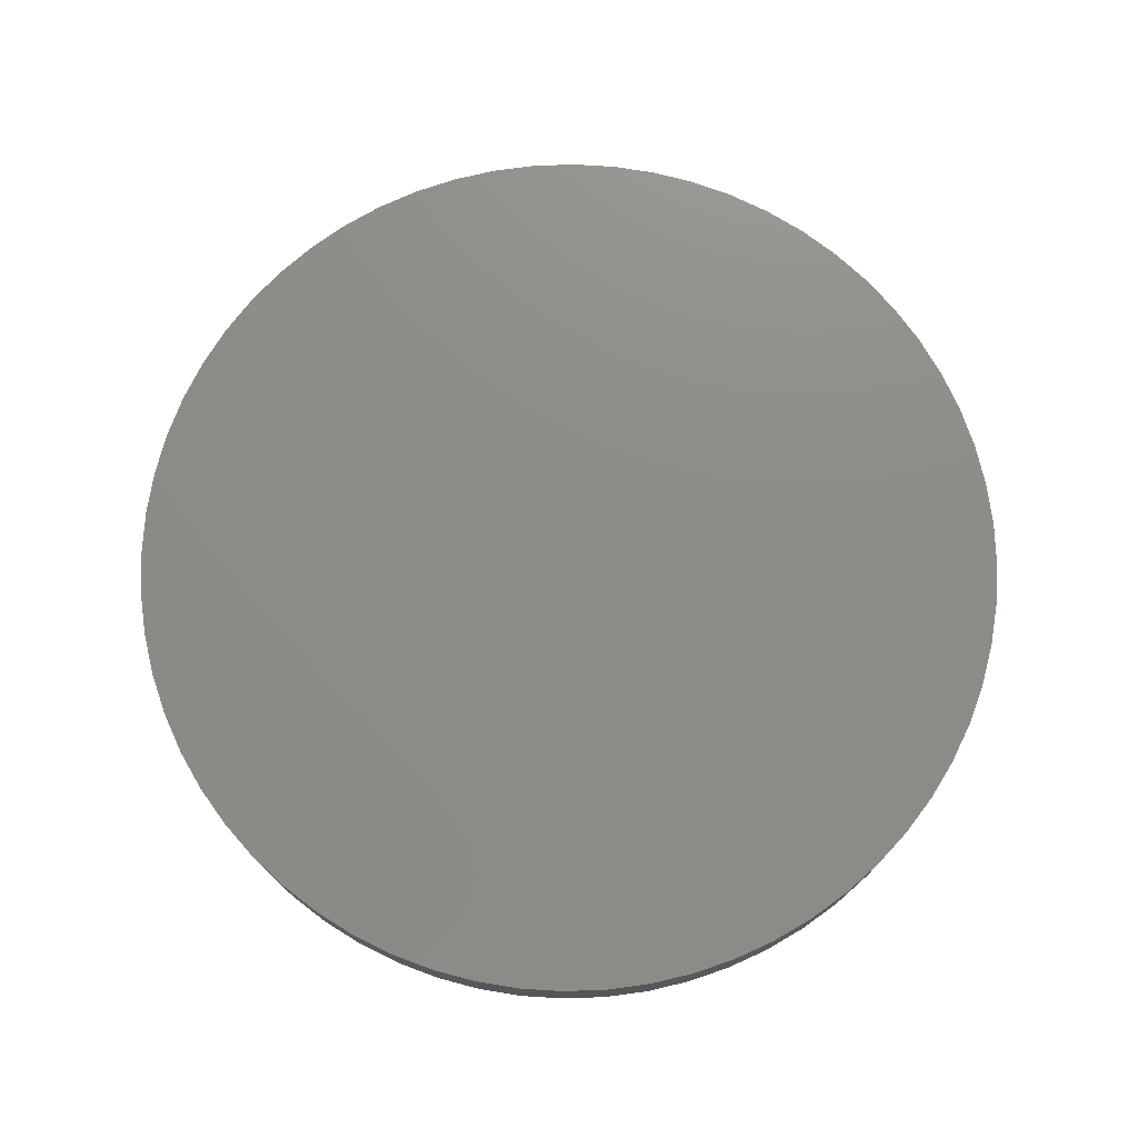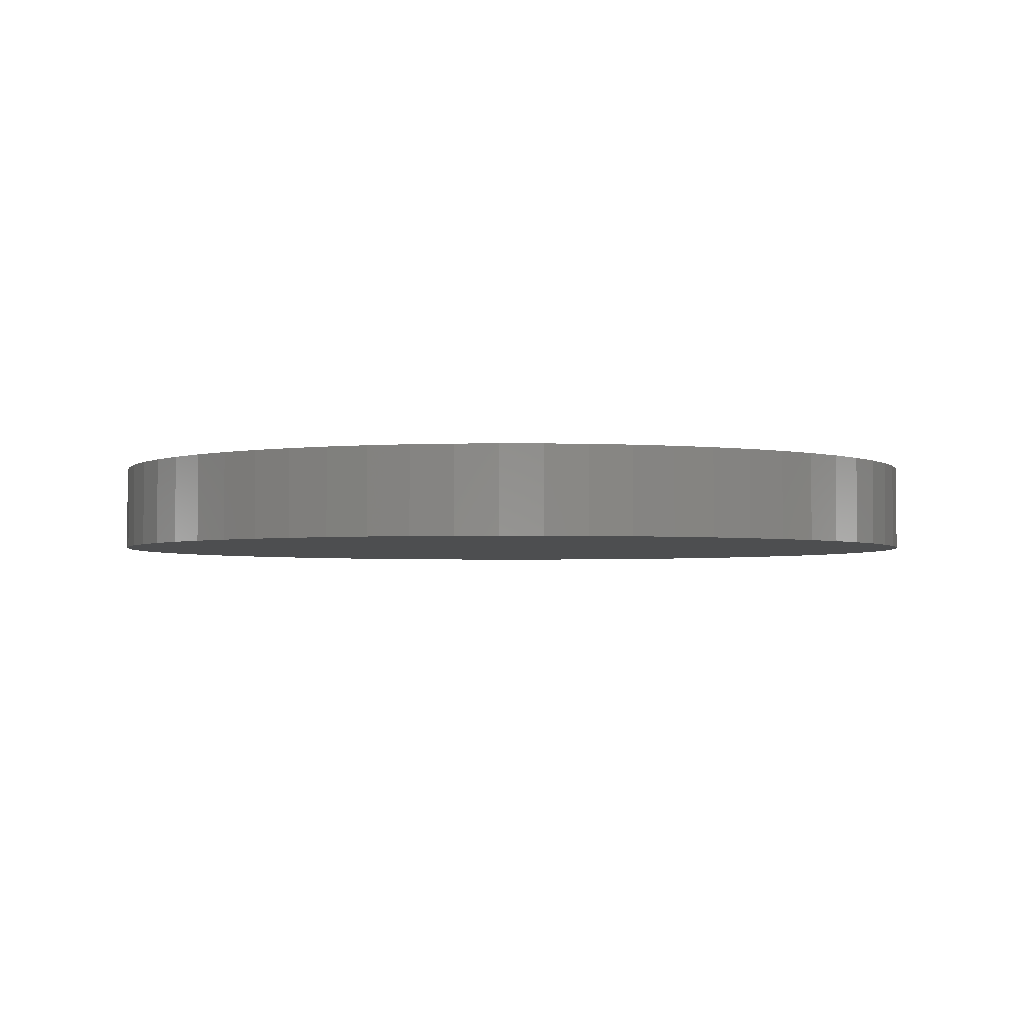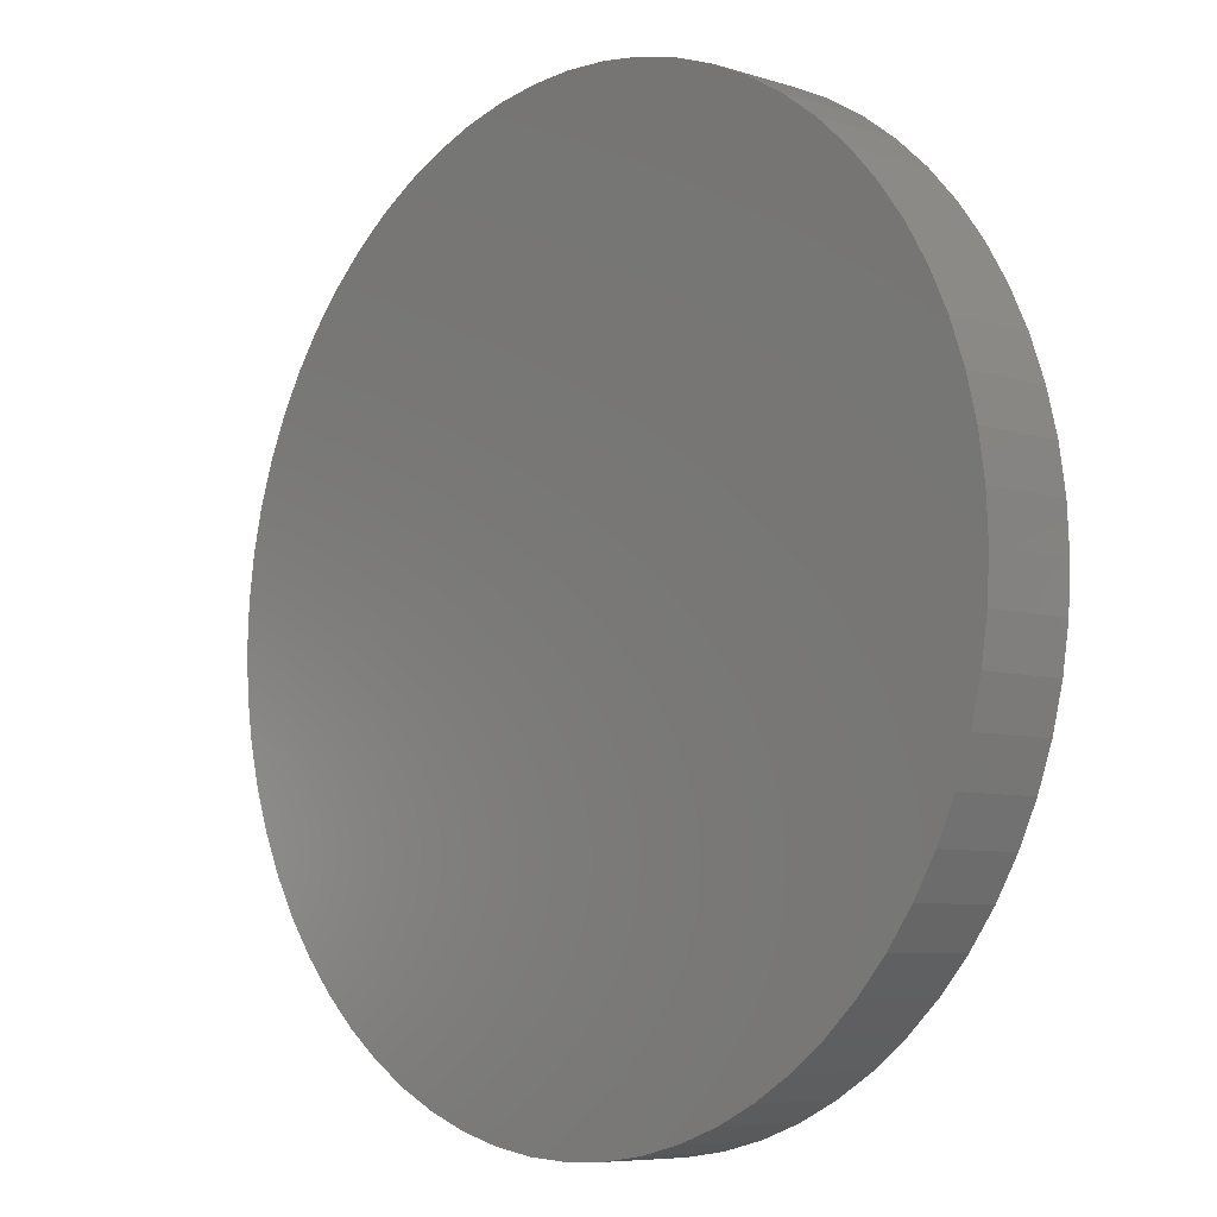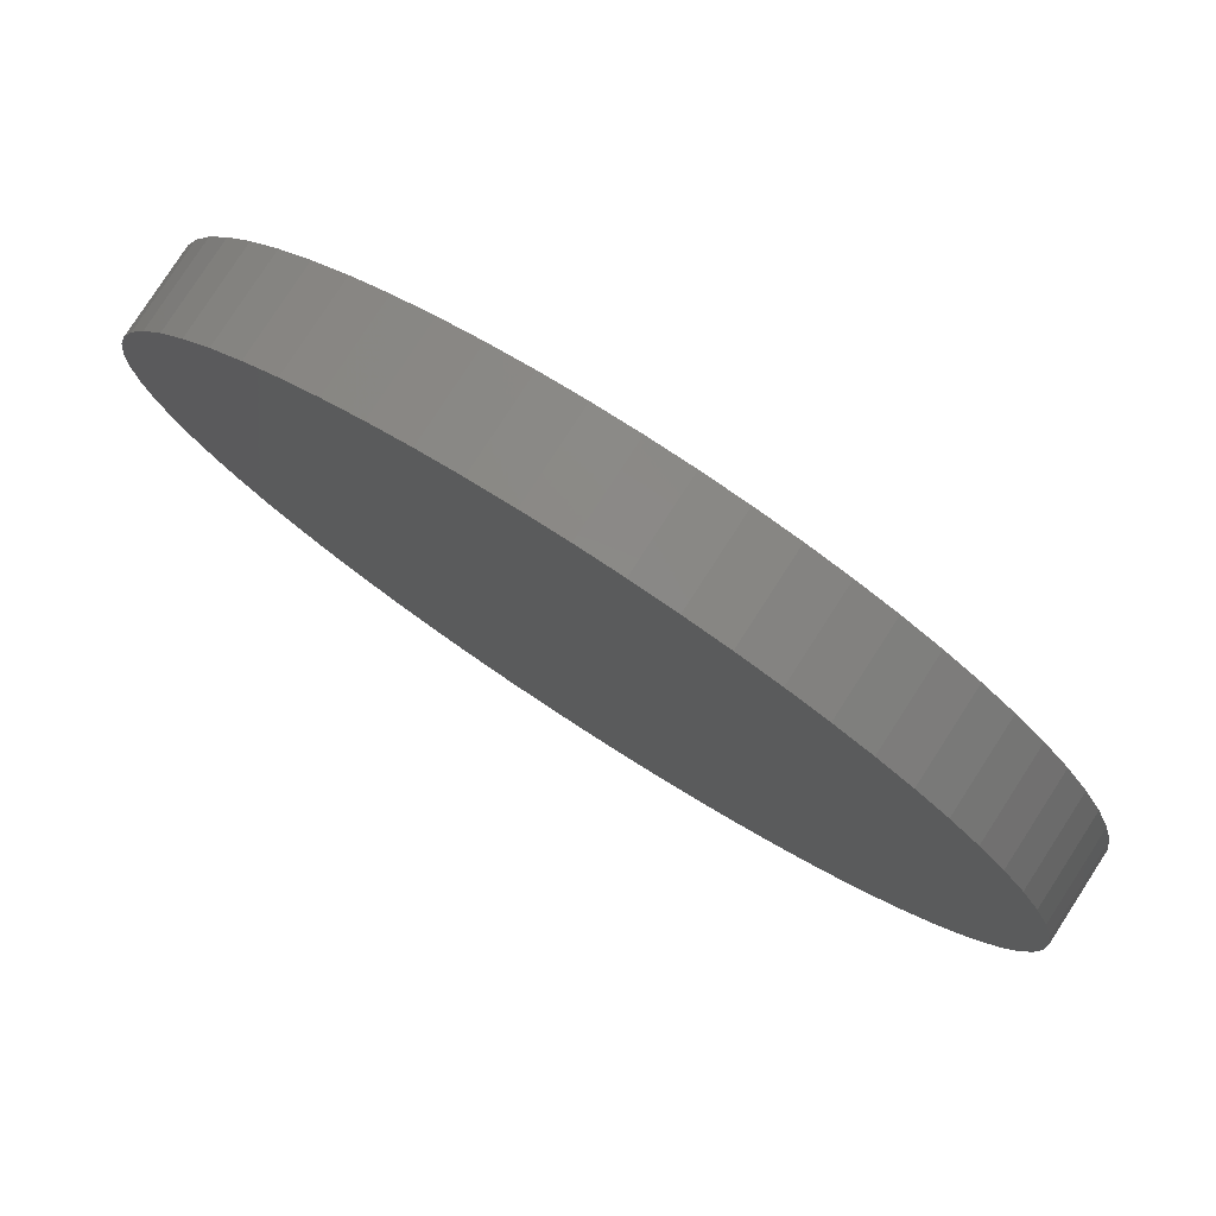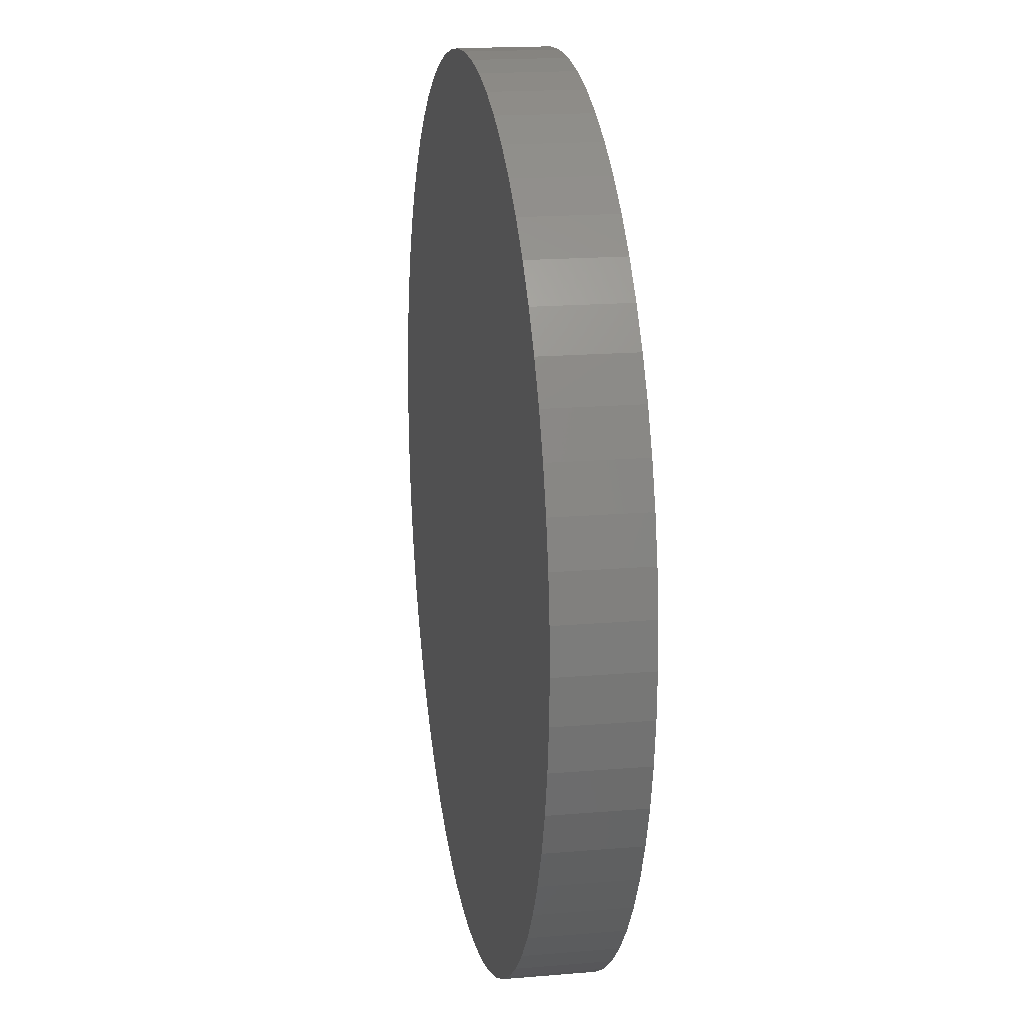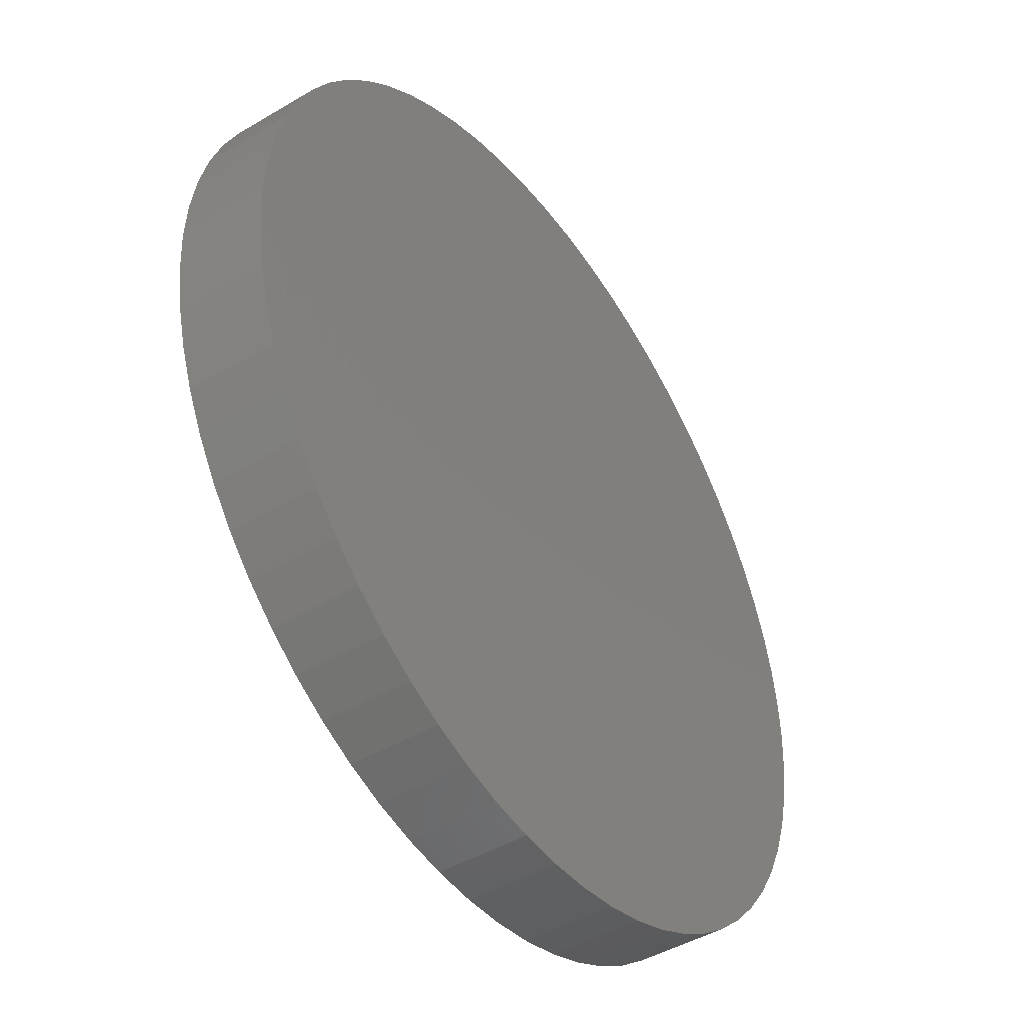
<metadata>
{"format":"stl","ext":"stl","renderer":"f3d","projection":"perspective","resolution":1024,"background":"white","views":[{"elev":74.9,"azim":102.0,"up":"+Z"},{"elev":-2.8,"azim":-116.5,"up":"+Z"},{"elev":-7.0,"azim":-132.2,"up":"+Y"},{"elev":79.6,"azim":32.9,"up":"+Y"},{"elev":17.4,"azim":-99.6,"up":"+Y"},{"elev":-45.2,"azim":-55.5,"up":"+Y"}]}
</metadata>
<code>
# stl→obj: 128 verts, 252 faces
v 7.5 0 1.5
v 7.464 0.7351 0
v 7.464 0.7351 1.5
v 7.5 0 0
v 7.356 1.463 0
v 7.356 1.463 1.5
v 7.177 2.177 0
v 7.177 2.177 1.5
v 6.929 2.87 0
v 6.929 2.87 1.5
v 6.614 3.535 0
v 6.614 3.535 1.5
v 6.236 4.167 0
v 6.236 4.167 1.5
v 5.798 4.758 0
v 5.798 4.758 1.5
v 5.303 5.303 0
v 5.303 5.303 1.5
v 4.758 5.798 1.5
v 4.758 5.798 0
v 4.167 6.236 1.5
v 4.167 6.236 0
v 3.535 6.614 1.5
v 3.535 6.614 0
v 2.87 6.929 1.5
v 2.87 6.929 0
v 2.177 7.177 1.5
v 2.177 7.177 0
v 1.463 7.356 1.5
v 1.463 7.356 0
v 0.7351 7.464 1.5
v 0.7351 7.464 0
v 4.592e-16 7.5 1.5
v 4.592e-16 7.5 0
v -0.7351 7.464 1.5
v -0.7351 7.464 0
v -1.463 7.356 1.5
v -1.463 7.356 0
v -2.177 7.177 1.5
v -2.177 7.177 0
v -2.87 6.929 1.5
v -2.87 6.929 0
v -3.535 6.614 1.5
v -3.535 6.614 0
v -4.167 6.236 1.5
v -4.167 6.236 0
v -4.758 5.798 1.5
v -4.758 5.798 0
v -5.303 5.303 1.5
v -5.303 5.303 0
v -5.798 4.758 0
v -5.798 4.758 1.5
v -6.236 4.167 0
v -6.236 4.167 1.5
v -6.614 3.535 0
v -6.614 3.535 1.5
v -6.929 2.87 0
v -6.929 2.87 1.5
v -7.177 2.177 0
v -7.177 2.177 1.5
v -7.356 1.463 0
v -7.356 1.463 1.5
v -7.464 0.7351 0
v -7.464 0.7351 1.5
v -7.5 9.185e-16 0
v -7.5 9.185e-16 1.5
v -7.464 -0.7351 0
v -7.464 -0.7351 1.5
v -7.356 -1.463 0
v -7.356 -1.463 1.5
v -7.177 -2.177 0
v -7.177 -2.177 1.5
v -6.929 -2.87 0
v -6.929 -2.87 1.5
v -6.614 -3.535 0
v -6.614 -3.535 1.5
v -6.236 -4.167 0
v -6.236 -4.167 1.5
v -5.798 -4.758 0
v -5.798 -4.758 1.5
v -5.303 -5.303 0
v -5.303 -5.303 1.5
v -4.758 -5.798 1.5
v -4.758 -5.798 0
v -4.167 -6.236 1.5
v -4.167 -6.236 0
v -3.535 -6.614 1.5
v -3.535 -6.614 0
v -2.87 -6.929 1.5
v -2.87 -6.929 0
v -2.177 -7.177 1.5
v -2.177 -7.177 0
v -1.463 -7.356 1.5
v -1.463 -7.356 0
v -0.7351 -7.464 1.5
v -0.7351 -7.464 0
v -1.378e-15 -7.5 1.5
v -1.378e-15 -7.5 0
v 0.7351 -7.464 1.5
v 0.7351 -7.464 0
v 1.463 -7.356 1.5
v 1.463 -7.356 0
v 2.177 -7.177 1.5
v 2.177 -7.177 0
v 2.87 -6.929 1.5
v 2.87 -6.929 0
v 3.535 -6.614 1.5
v 3.535 -6.614 0
v 4.167 -6.236 1.5
v 4.167 -6.236 0
v 4.758 -5.798 1.5
v 4.758 -5.798 0
v 5.303 -5.303 1.5
v 5.303 -5.303 0
v 5.798 -4.758 0
v 5.798 -4.758 1.5
v 6.236 -4.167 0
v 6.236 -4.167 1.5
v 6.614 -3.535 0
v 6.614 -3.535 1.5
v 6.929 -2.87 0
v 6.929 -2.87 1.5
v 7.177 -2.177 0
v 7.177 -2.177 1.5
v 7.356 -1.463 0
v 7.356 -1.463 1.5
v 7.464 -0.7351 0
v 7.464 -0.7351 1.5
f 1 2 3
f 2 1 4
f 3 5 6
f 5 3 2
f 6 7 8
f 7 6 5
f 8 9 10
f 9 8 7
f 10 11 12
f 11 10 9
f 12 13 14
f 13 12 11
f 14 15 16
f 15 14 13
f 16 17 18
f 17 16 15
f 17 19 18
f 19 17 20
f 20 21 19
f 21 20 22
f 22 23 21
f 23 22 24
f 24 25 23
f 25 24 26
f 26 27 25
f 27 26 28
f 28 29 27
f 29 28 30
f 30 31 29
f 31 30 32
f 32 33 31
f 33 32 34
f 34 35 33
f 35 34 36
f 36 37 35
f 37 36 38
f 38 39 37
f 39 38 40
f 40 41 39
f 41 40 42
f 42 43 41
f 43 42 44
f 44 45 43
f 45 44 46
f 46 47 45
f 47 46 48
f 48 49 47
f 49 48 50
f 51 49 50
f 49 51 52
f 53 52 51
f 52 53 54
f 55 54 53
f 54 55 56
f 57 56 55
f 56 57 58
f 59 58 57
f 58 59 60
f 61 60 59
f 60 61 62
f 63 62 61
f 62 63 64
f 65 64 63
f 64 65 66
f 67 66 65
f 66 67 68
f 69 68 67
f 68 69 70
f 71 70 69
f 70 71 72
f 73 72 71
f 72 73 74
f 75 74 73
f 74 75 76
f 77 76 75
f 76 77 78
f 79 78 77
f 78 79 80
f 81 80 79
f 80 81 82
f 81 83 82
f 83 81 84
f 84 85 83
f 85 84 86
f 86 87 85
f 87 86 88
f 88 89 87
f 89 88 90
f 90 91 89
f 91 90 92
f 92 93 91
f 93 92 94
f 94 95 93
f 95 94 96
f 96 97 95
f 97 96 98
f 98 99 97
f 99 98 100
f 100 101 99
f 101 100 102
f 102 103 101
f 103 102 104
f 104 105 103
f 105 104 106
f 106 107 105
f 107 106 108
f 108 109 107
f 109 108 110
f 110 111 109
f 111 110 112
f 112 113 111
f 113 112 114
f 113 115 116
f 115 113 114
f 116 117 118
f 117 116 115
f 118 119 120
f 119 118 117
f 120 121 122
f 121 120 119
f 122 123 124
f 123 122 121
f 124 125 126
f 125 124 123
f 126 127 128
f 127 126 125
f 128 4 1
f 4 128 127
f 127 2 4
f 125 2 127
f 125 5 2
f 123 5 125
f 123 7 5
f 121 7 123
f 121 9 7
f 119 9 121
f 119 11 9
f 117 11 119
f 117 13 11
f 115 13 117
f 115 15 13
f 114 15 115
f 114 17 15
f 112 17 114
f 112 20 17
f 110 20 112
f 110 22 20
f 108 22 110
f 108 24 22
f 106 24 108
f 106 26 24
f 104 26 106
f 104 28 26
f 102 28 104
f 102 30 28
f 100 30 102
f 100 32 30
f 100 34 32
f 98 34 100
f 96 34 98
f 96 36 34
f 94 36 96
f 94 38 36
f 92 38 94
f 92 40 38
f 90 40 92
f 90 42 40
f 88 42 90
f 88 44 42
f 86 44 88
f 86 46 44
f 84 46 86
f 84 48 46
f 81 48 84
f 81 50 48
f 79 50 81
f 79 51 50
f 77 51 79
f 77 53 51
f 75 53 77
f 75 55 53
f 73 55 75
f 73 57 55
f 71 57 73
f 71 59 57
f 69 59 71
f 69 61 59
f 67 61 69
f 67 63 61
f 63 67 65
f 3 128 1
f 6 128 3
f 6 126 128
f 8 126 6
f 8 124 126
f 10 124 8
f 10 122 124
f 12 122 10
f 12 120 122
f 14 120 12
f 14 118 120
f 16 118 14
f 16 116 118
f 18 116 16
f 18 113 116
f 19 113 18
f 19 111 113
f 21 111 19
f 21 109 111
f 23 109 21
f 23 107 109
f 25 107 23
f 25 105 107
f 27 105 25
f 27 103 105
f 29 103 27
f 29 101 103
f 31 101 29
f 31 99 101
f 33 99 31
f 33 97 99
f 35 97 33
f 35 95 97
f 37 95 35
f 37 93 95
f 39 93 37
f 39 91 93
f 41 91 39
f 41 89 91
f 43 89 41
f 43 87 89
f 45 87 43
f 45 85 87
f 47 85 45
f 47 83 85
f 49 83 47
f 49 82 83
f 52 82 49
f 52 80 82
f 54 80 52
f 54 78 80
f 56 78 54
f 56 76 78
f 58 76 56
f 58 74 76
f 60 74 58
f 60 72 74
f 62 72 60
f 62 70 72
f 64 70 62
f 64 68 70
f 68 64 66

</code>
